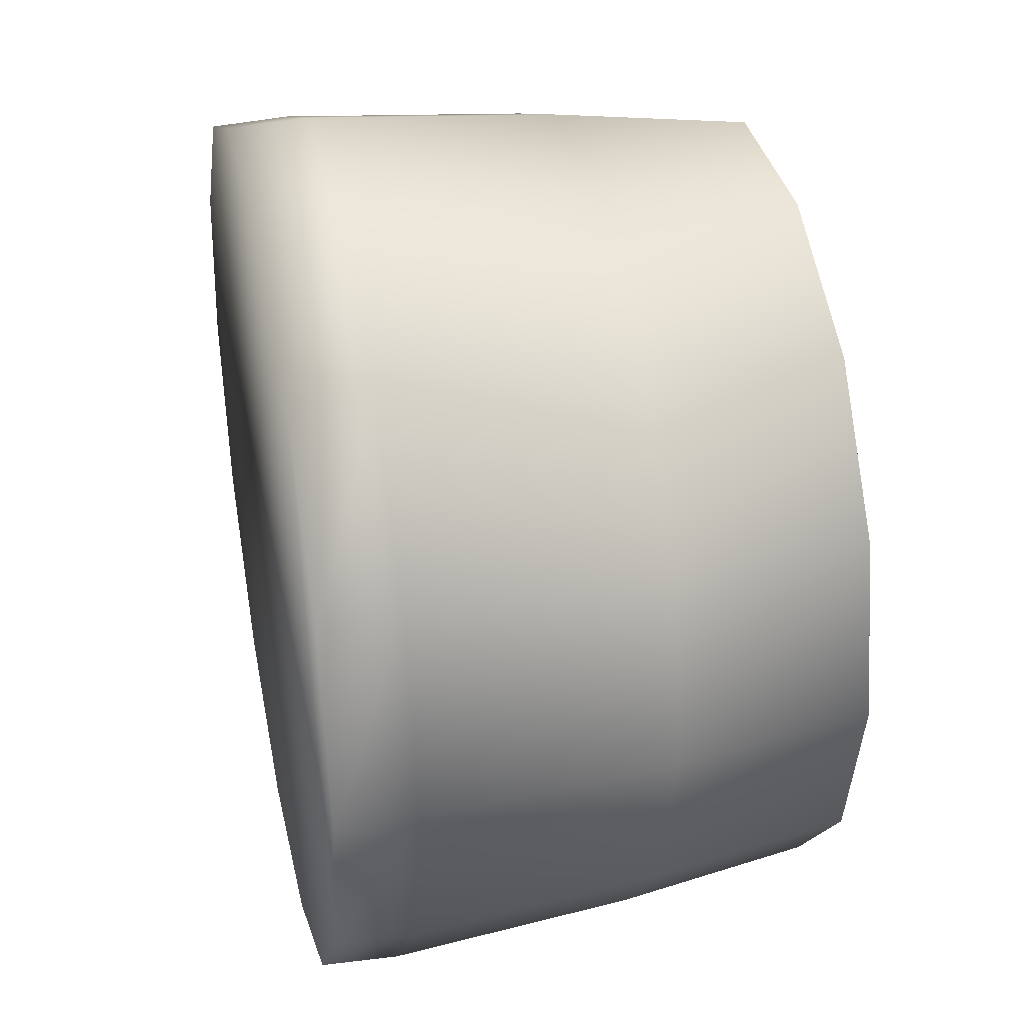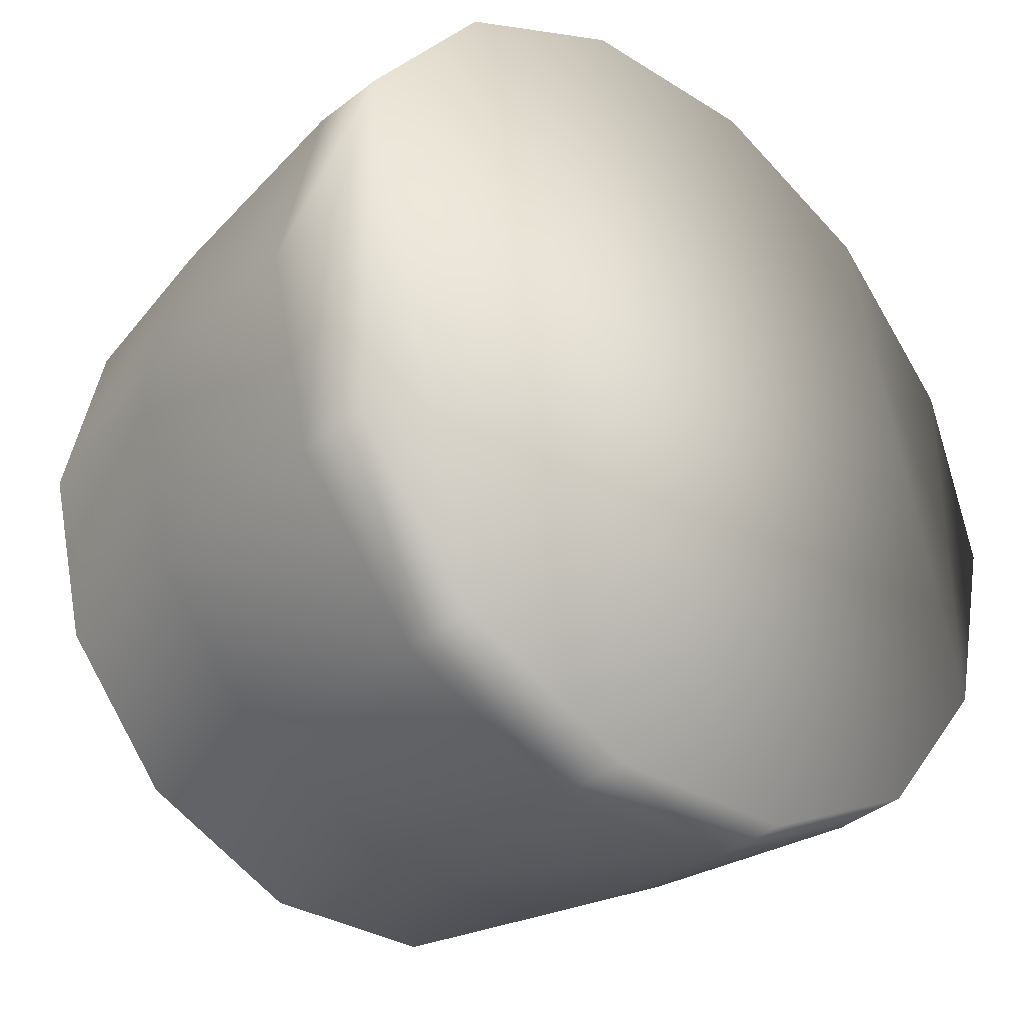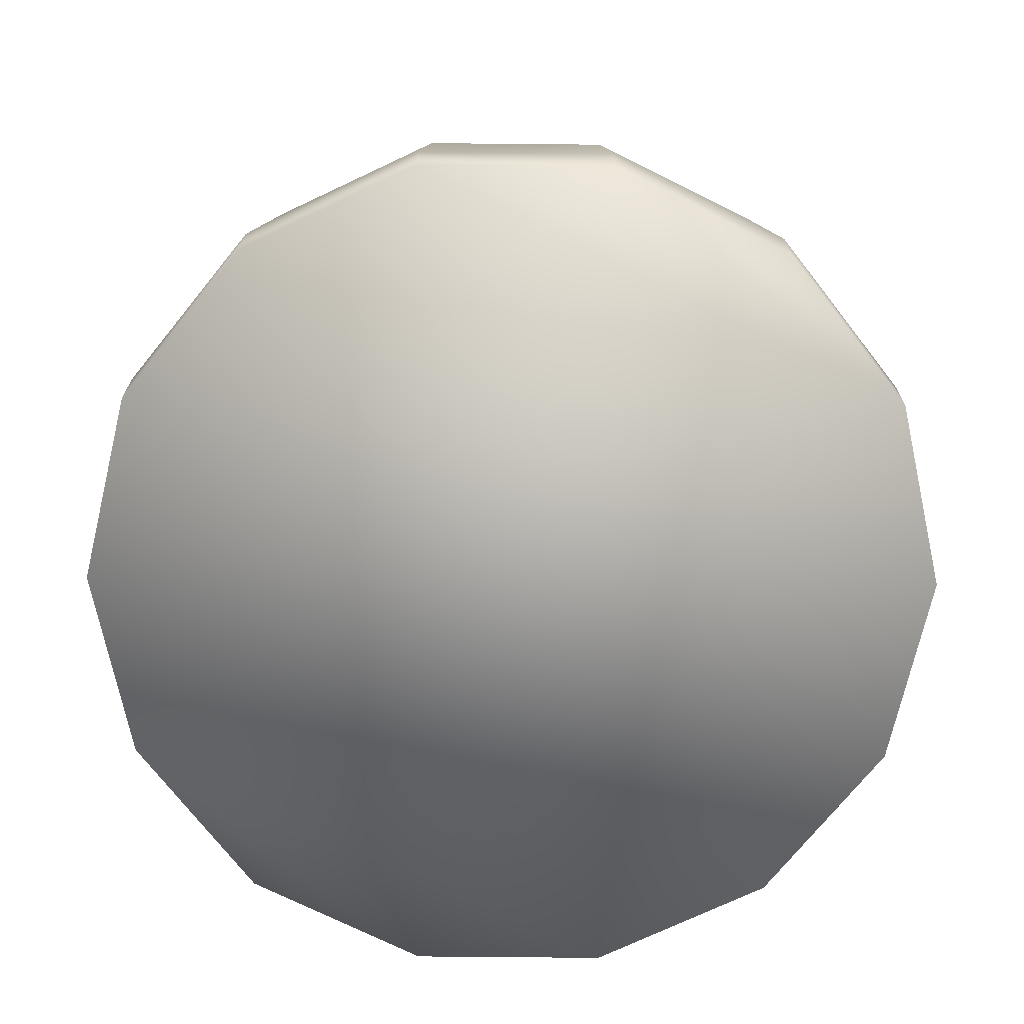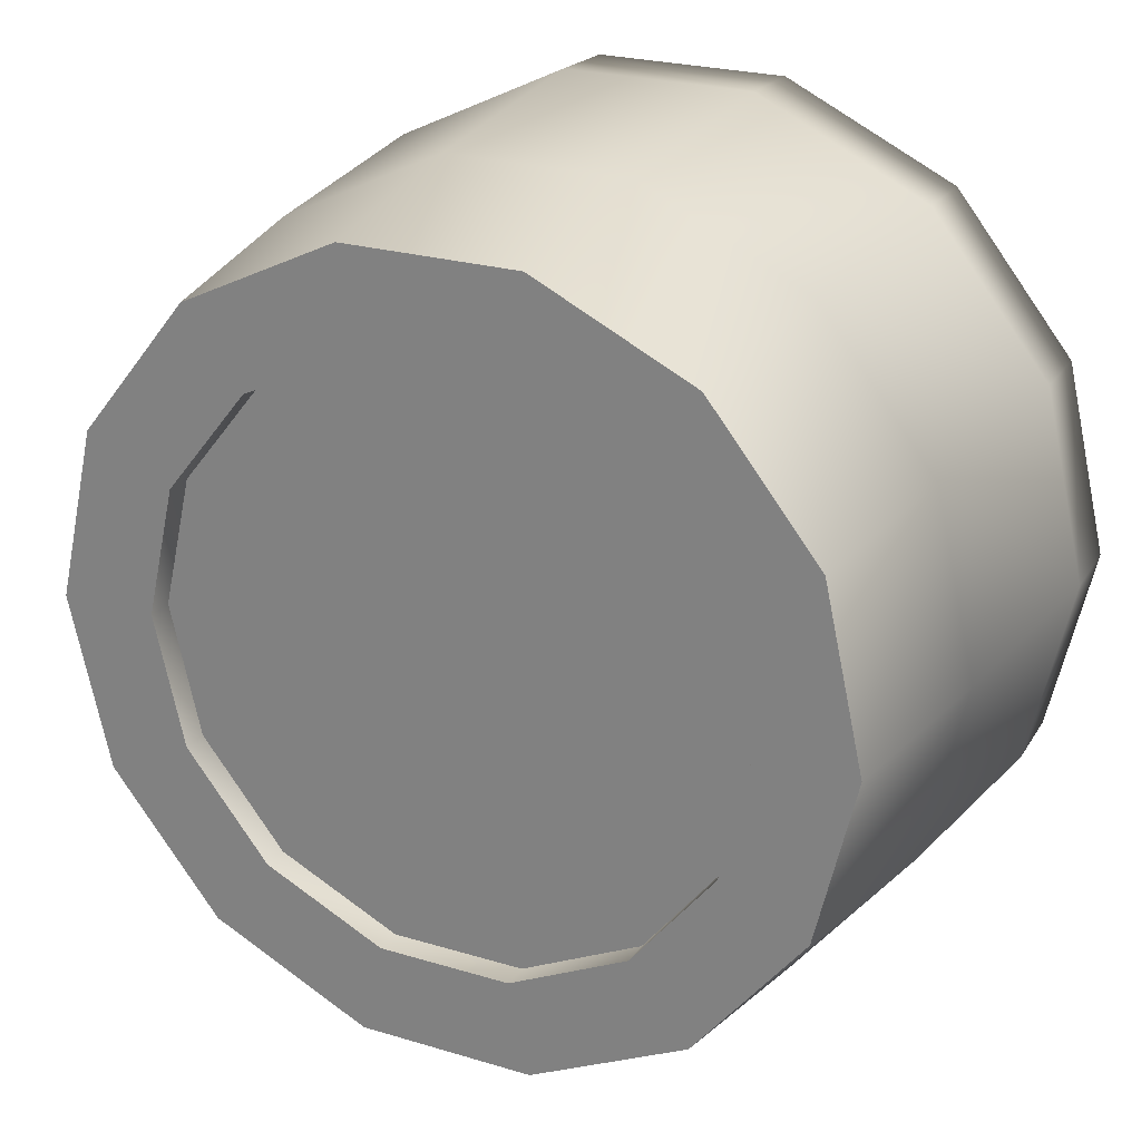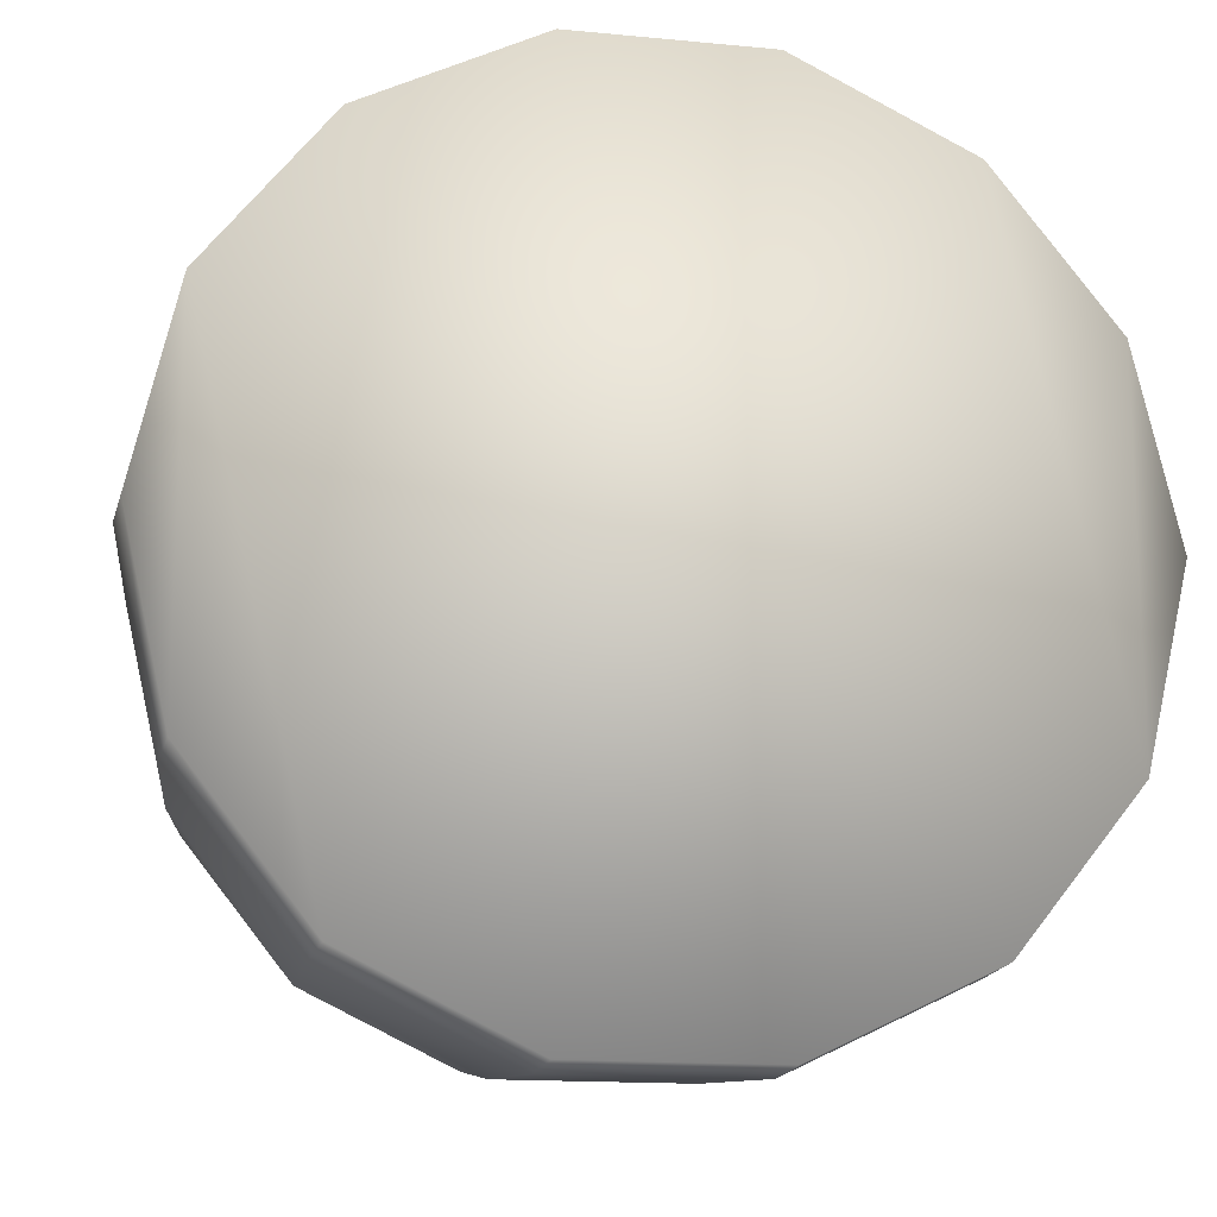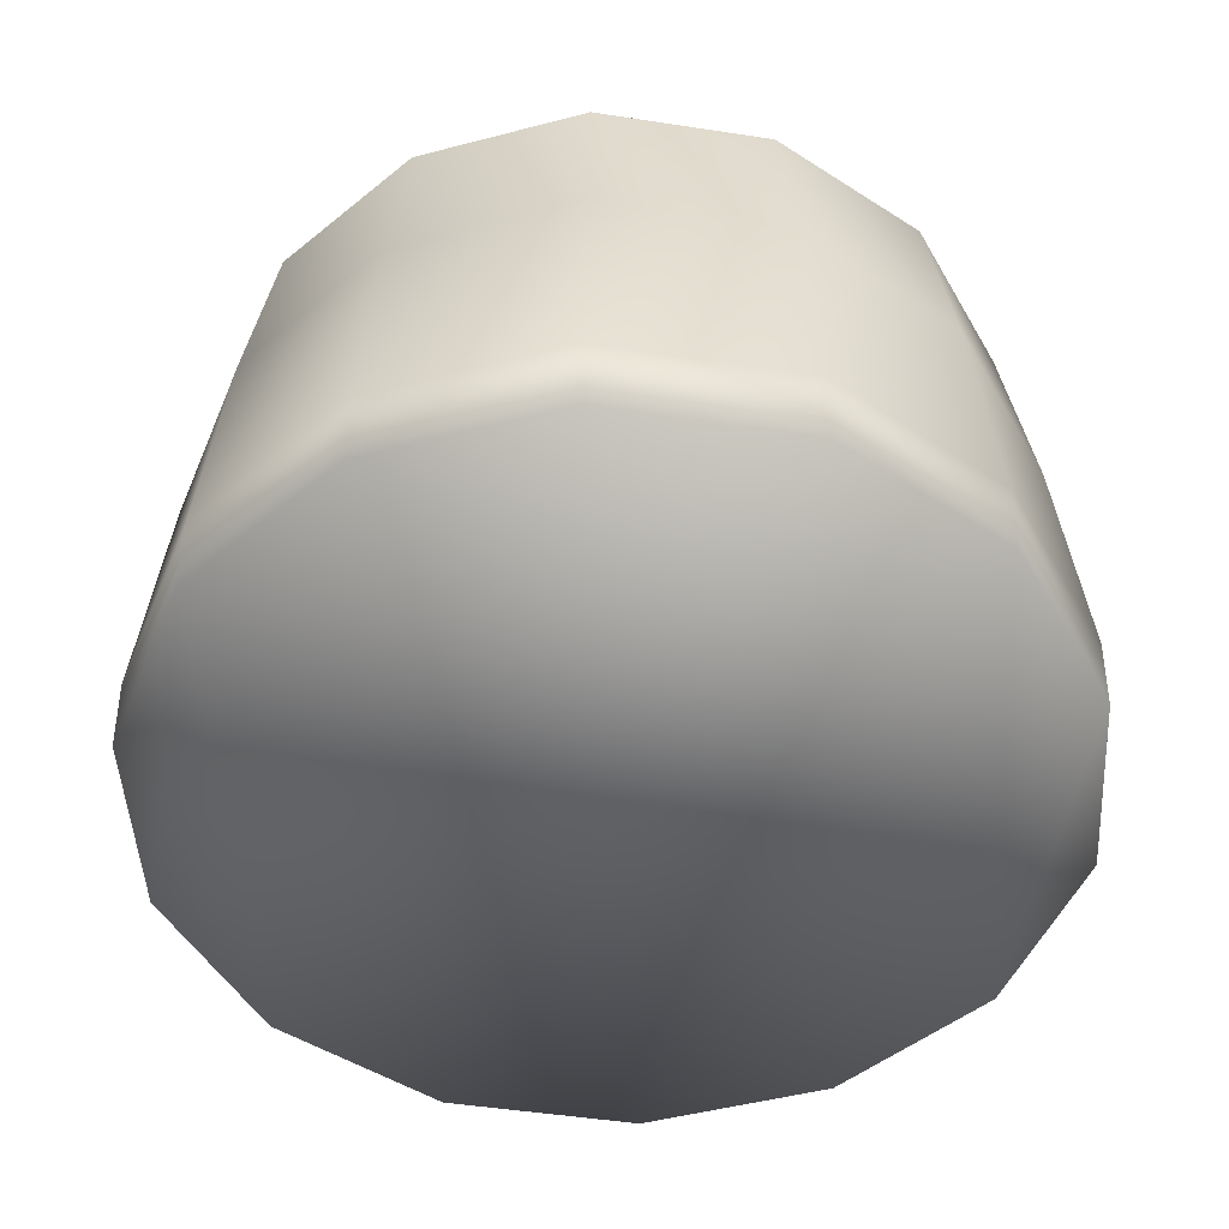
<metadata>
{"format":"obj","ext":"obj","renderer":"f3d","projection":"perspective","resolution":1024,"background":"white","views":[{"elev":35.8,"azim":77.7,"up":"+Z"},{"elev":-32.8,"azim":-40.9,"up":"+Z"},{"elev":-74.0,"azim":-129.1,"up":"+Y"},{"elev":24.2,"azim":-153.5,"up":"+Z"},{"elev":-15.0,"azim":-11.6,"up":"+Z"},{"elev":-49.3,"azim":170.4,"up":"+Y"}]}
</metadata>
<code>
v 9.41 -1e-06 11.8
v 13.6 -1e-06 6.548
v 9.476 2.676 11.88
v 13.69 2.676 6.594
v 3.358 -1e-06 14.71
v 3.382 2.676 14.82
v -3.358 -1e-06 14.71
v -3.382 2.676 14.82
v -9.41 -1e-06 11.8
v -9.476 2.676 11.88
v -13.6 -1e-06 6.548
v -13.69 2.676 6.594
v -15.09 -1e-06 -5e-06
v -15.2 2.676 -5e-06
v 15.09 -1e-06 1.5e-05
v 15.2 2.676 1.5e-05
v 9.027 11.16 11.32
v 13.04 11.16 6.282
v 8.444 17.86 10.59
v 12.2 17.86 5.877
v 14.48 11.16 5e-06
v 13.54 17.86 5e-06
v 3.222 11.16 14.11
v 3.014 17.86 13.2
v -3.222 11.16 14.11
v -3.014 17.86 13.2
v -9.027 11.16 11.32
v -8.444 17.86 10.59
v -13.04 11.16 6.282
v -12.2 17.86 5.877
v -14.48 11.16 -5e-06
v -13.54 17.86 -0.1709
v 10.27 17.86 5e-06
v 9.256 17.86 4.457
v 13.54 17.86 5e-06
v 12.2 17.86 5.877
v -9.256 17.86 4.457
v -10.27 17.86 1.5e-05
v -12.2 17.86 5.877
v -13.54 17.86 -0.1709
v -6.405 17.86 8.032
v -8.444 17.86 10.59
v -2.286 17.86 10.02
v -3.014 17.86 13.2
v 2.286 17.86 10.02
v 3.014 17.86 13.2
v 6.405 17.86 8.032
v 8.444 17.86 10.59
v 6.405 16.93 8.032
v 9.256 16.93 4.457
v 2.286 16.93 10.02
v 10.27 16.93 -5e-06
v -2.286 16.93 10.02
v -10.27 16.93 -0.2712
v -6.405 16.93 8.032
v -9.256 16.93 4.457
v 9.256 16.93 4.457
v 9.256 17.86 4.457
v 10.27 16.93 -5e-06
v 10.27 17.86 5e-06
v 6.405 16.93 8.032
v 6.405 17.86 8.032
v -10.27 16.93 -0.2712
v -10.27 17.86 1.5e-05
v -9.256 16.93 4.457
v -9.256 17.86 4.457
v -6.405 16.93 8.032
v -6.405 17.86 8.032
v -2.286 16.93 10.02
v -2.286 17.86 10.02
v 2.286 16.93 10.02
v 2.286 17.86 10.02
v 13.6 -1e-06 -6.548
v 9.41 -1e-06 -11.8
v 13.69 2.676 -6.594
v 9.476 2.676 -11.88
v 3.358 -1e-06 -14.71
v 3.382 2.676 -14.82
v -3.358 -1e-06 -14.71
v -3.382 2.676 -14.82
v -9.41 -1e-06 -11.8
v -9.476 2.676 -11.88
v -13.6 -1e-06 -6.548
v -13.69 2.676 -6.594
v 9.027 11.16 -11.32
v 13.04 11.16 -6.282
v 12.2 17.86 -5.876
v 8.444 17.86 -10.59
v 3.222 11.16 -14.11
v 3.014 17.86 -13.2
v -3.222 11.16 -14.11
v -3.014 17.86 -13.2
v -9.027 11.16 -11.32
v -8.444 17.86 -10.59
v -13.04 11.16 -6.282
v -12.2 17.86 -5.876
v 9.256 17.86 -4.457
v 12.2 17.86 -5.876
v -9.256 17.86 -4.457
v -12.2 17.86 -5.876
v -6.405 17.86 -8.032
v -8.444 17.86 -10.59
v -2.286 17.86 -10.02
v -3.014 17.86 -13.2
v 2.286 17.86 -10.02
v 3.014 17.86 -13.2
v 6.405 17.86 -8.032
v 8.444 17.86 -10.59
v 9.256 16.93 -4.457
v 6.405 16.93 -8.032
v 2.286 16.93 -10.02
v -2.286 16.93 -10.02
v -9.256 16.93 -4.457
v -6.405 16.93 -8.032
v 9.256 17.86 -4.457
v 9.256 16.93 -4.457
v 6.405 17.86 -8.032
v 6.405 16.93 -8.032
v -9.256 17.86 -4.457
v -9.256 16.93 -4.457
v -6.405 17.86 -8.032
v -6.405 16.93 -8.032
v -2.286 17.86 -10.02
v -2.286 16.93 -10.02
v 2.286 17.86 -10.02
v 2.286 16.93 -10.02
g half_barrell
f 1 2 3
f 2 4 3
f 5 1 6
f 1 3 6
f 7 5 8
f 5 6 8
f 9 7 10
f 7 8 10
f 11 9 12
f 9 10 12
f 13 11 14
f 11 12 14
f 2 15 4
f 15 16 4
f 17 3 18
f 3 4 18
f 17 18 19
f 18 20 19
f 18 4 21
f 4 16 21
f 18 21 20
f 21 22 20
f 23 6 17
f 6 3 17
f 23 17 24
f 17 19 24
f 25 8 23
f 8 6 23
f 25 23 26
f 23 24 26
f 27 10 25
f 10 8 25
f 27 25 28
f 25 26 28
f 29 12 27
f 12 10 27
f 29 27 30
f 27 28 30
f 31 14 29
f 14 12 29
f 31 29 32
f 29 30 32
f 33 34 35
f 34 36 35
f 37 38 39
f 38 40 39
f 41 37 42
f 37 39 42
f 43 41 44
f 41 42 44
f 45 43 46
f 43 44 46
f 47 45 48
f 45 46 48
f 34 47 36
f 47 48 36
f 49 50 51
f 50 52 51
f 51 52 53
f 52 54 53
f 53 54 55
f 54 56 55
f 57 58 59
f 58 60 59
f 61 62 57
f 62 58 57
f 63 64 65
f 64 66 65
f 65 66 67
f 66 68 67
f 67 68 69
f 68 70 69
f 69 70 71
f 70 72 71
f 71 72 61
f 72 62 61
f 73 74 75
f 74 76 75
f 74 77 76
f 77 78 76
f 77 79 78
f 79 80 78
f 79 81 80
f 81 82 80
f 81 83 82
f 83 84 82
f 83 13 84
f 13 14 84
f 15 73 16
f 73 75 16
f 76 85 75
f 85 86 75
f 86 85 87
f 85 88 87
f 75 86 16
f 86 21 16
f 21 86 22
f 86 87 22
f 78 89 76
f 89 85 76
f 85 89 88
f 89 90 88
f 80 91 78
f 91 89 78
f 89 91 90
f 91 92 90
f 82 93 80
f 93 91 80
f 91 93 92
f 93 94 92
f 84 95 82
f 95 93 82
f 93 95 94
f 95 96 94
f 14 31 84
f 31 95 84
f 95 31 96
f 31 32 96
f 97 33 98
f 33 35 98
f 38 99 40
f 99 100 40
f 99 101 100
f 101 102 100
f 101 103 102
f 103 104 102
f 103 105 104
f 105 106 104
f 105 107 106
f 107 108 106
f 107 97 108
f 97 98 108
f 109 110 52
f 110 111 52
f 52 111 54
f 111 112 54
f 54 112 113
f 112 114 113
f 115 116 60
f 116 59 60
f 117 118 115
f 118 116 115
f 64 63 119
f 63 120 119
f 119 120 121
f 120 122 121
f 121 122 123
f 122 124 123
f 123 124 125
f 124 126 125
f 125 126 117
f 126 118 117
f 15 2 73
f 2 1 73
f 73 1 74
f 1 5 74
f 74 5 77
f 5 7 77
f 77 7 79
f 7 9 79
f 79 9 81
f 9 11 81
f 81 11 83
f 11 13 83

</code>
